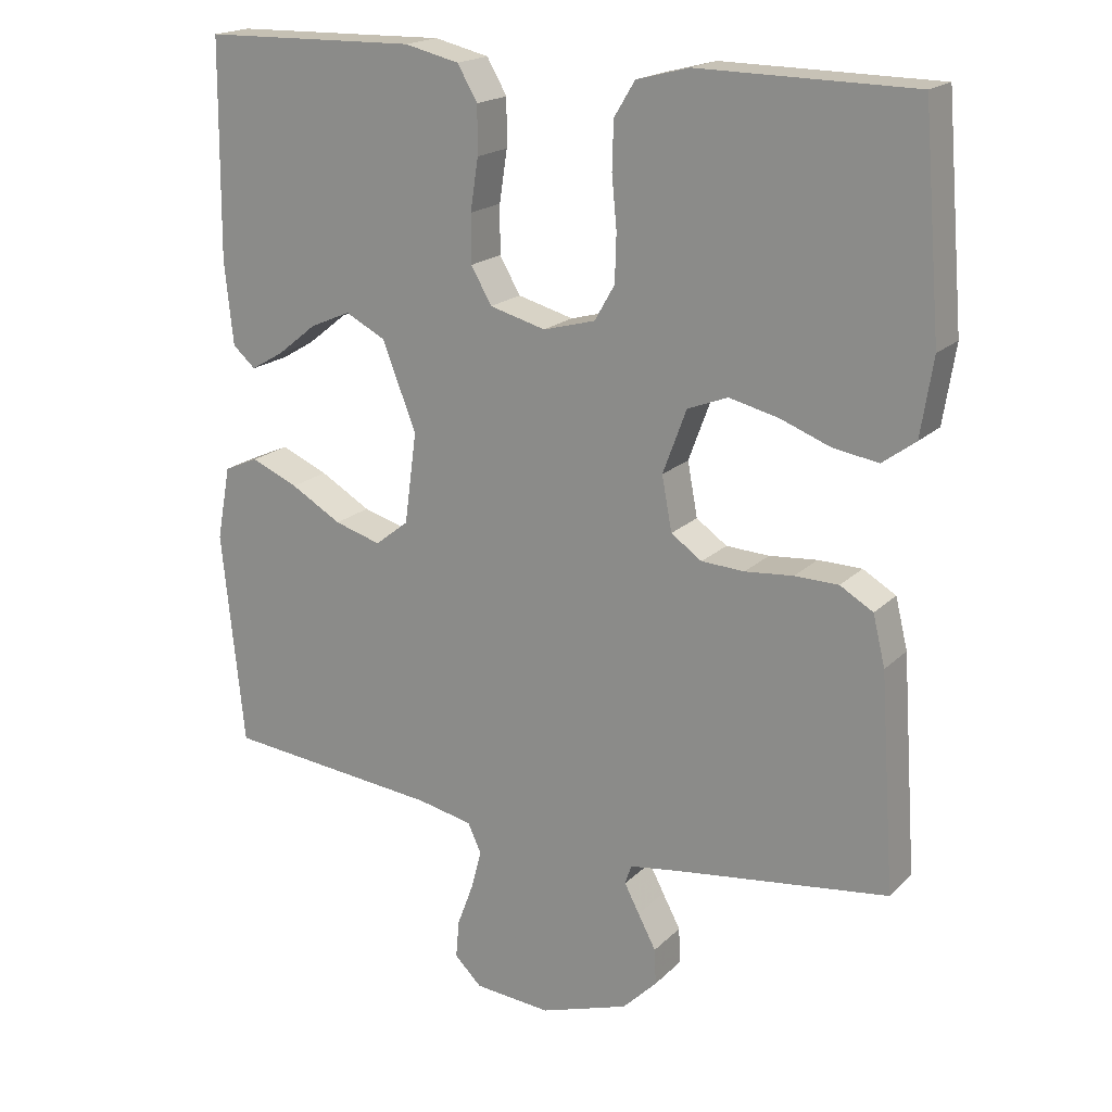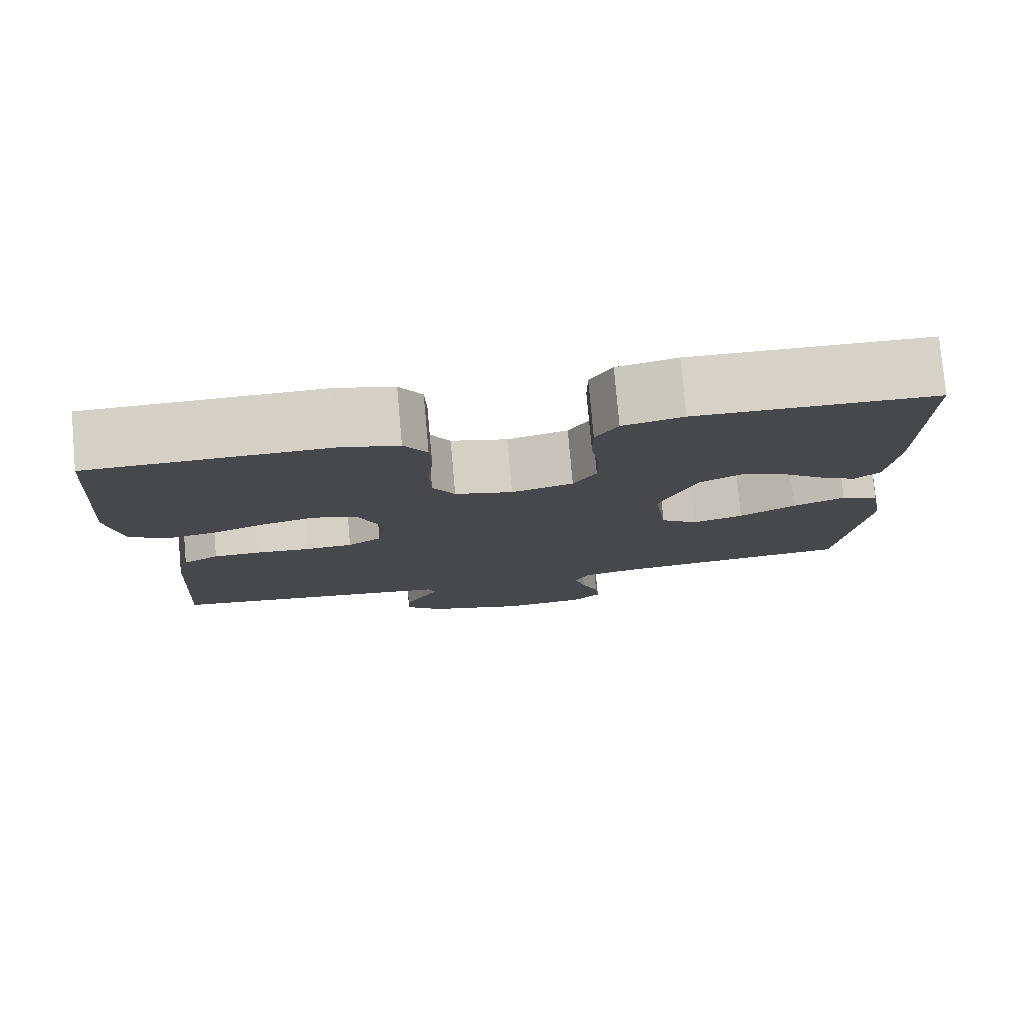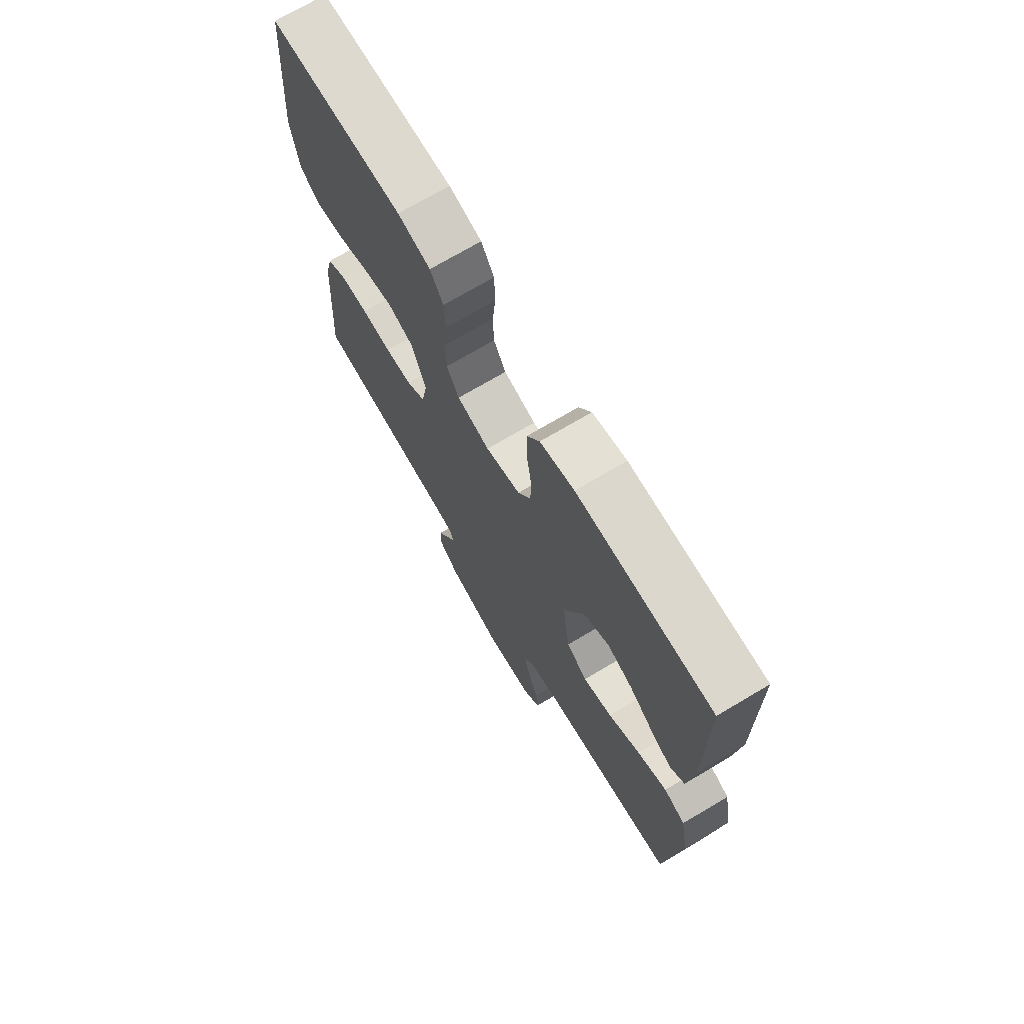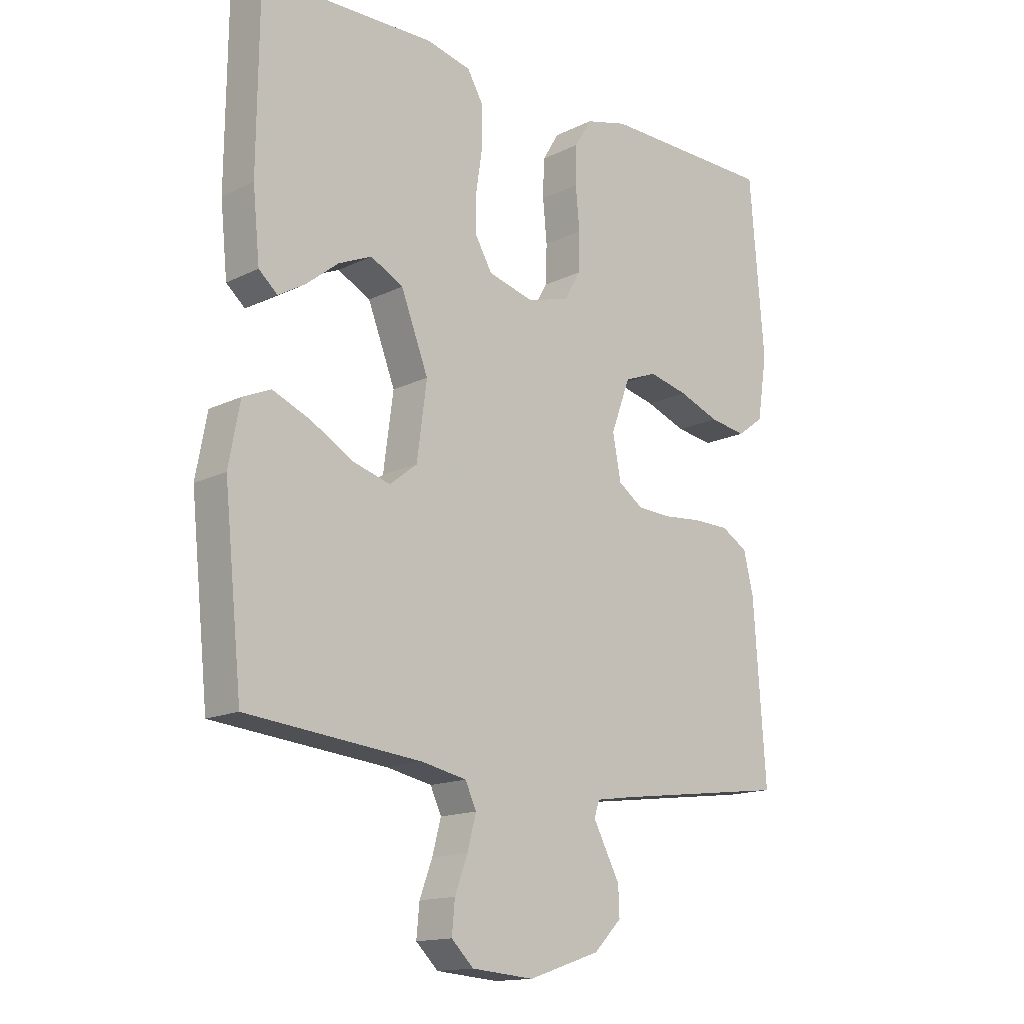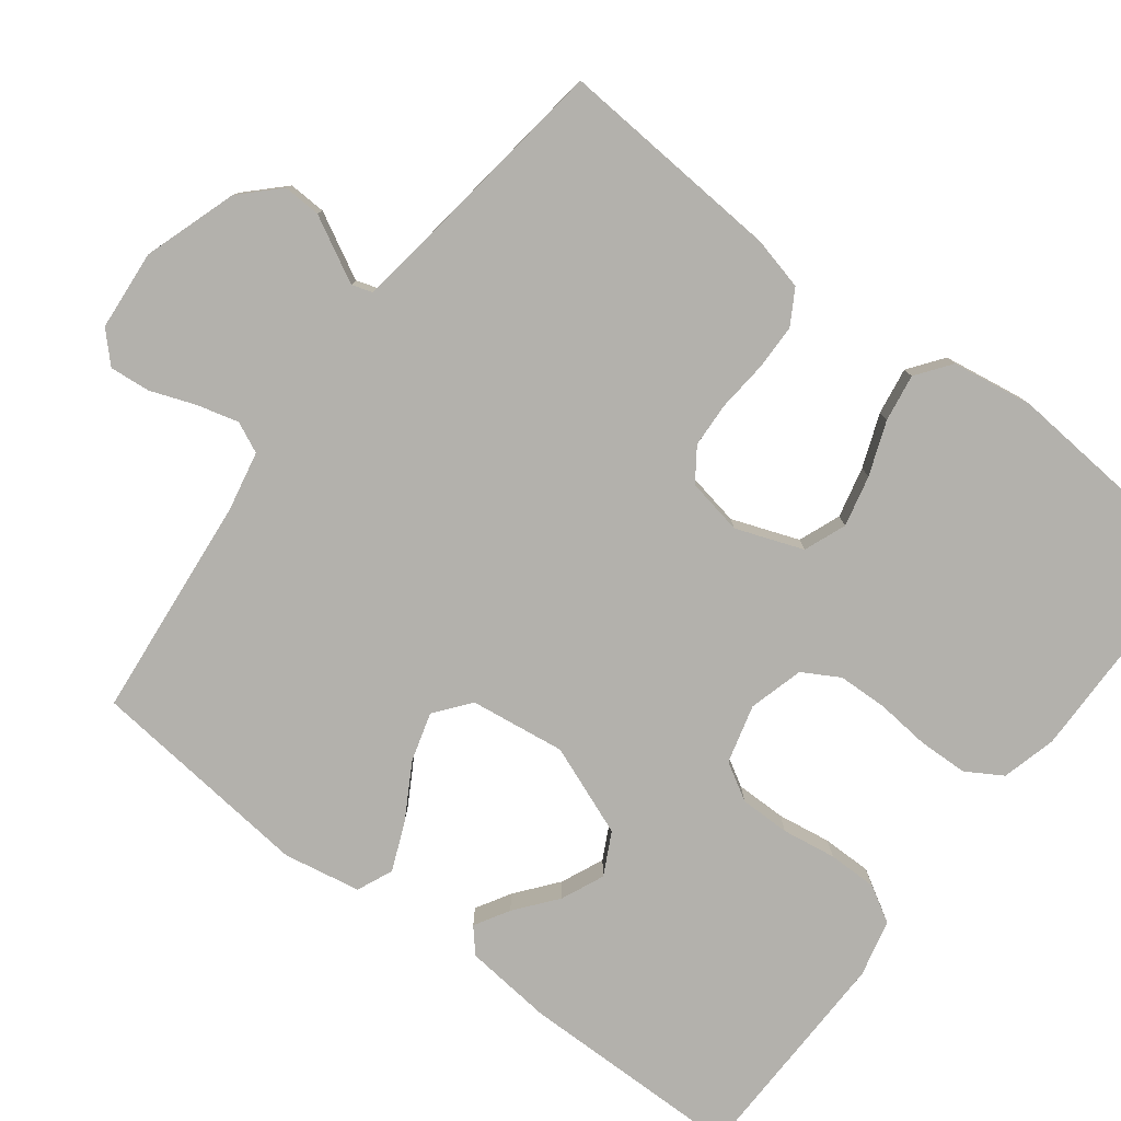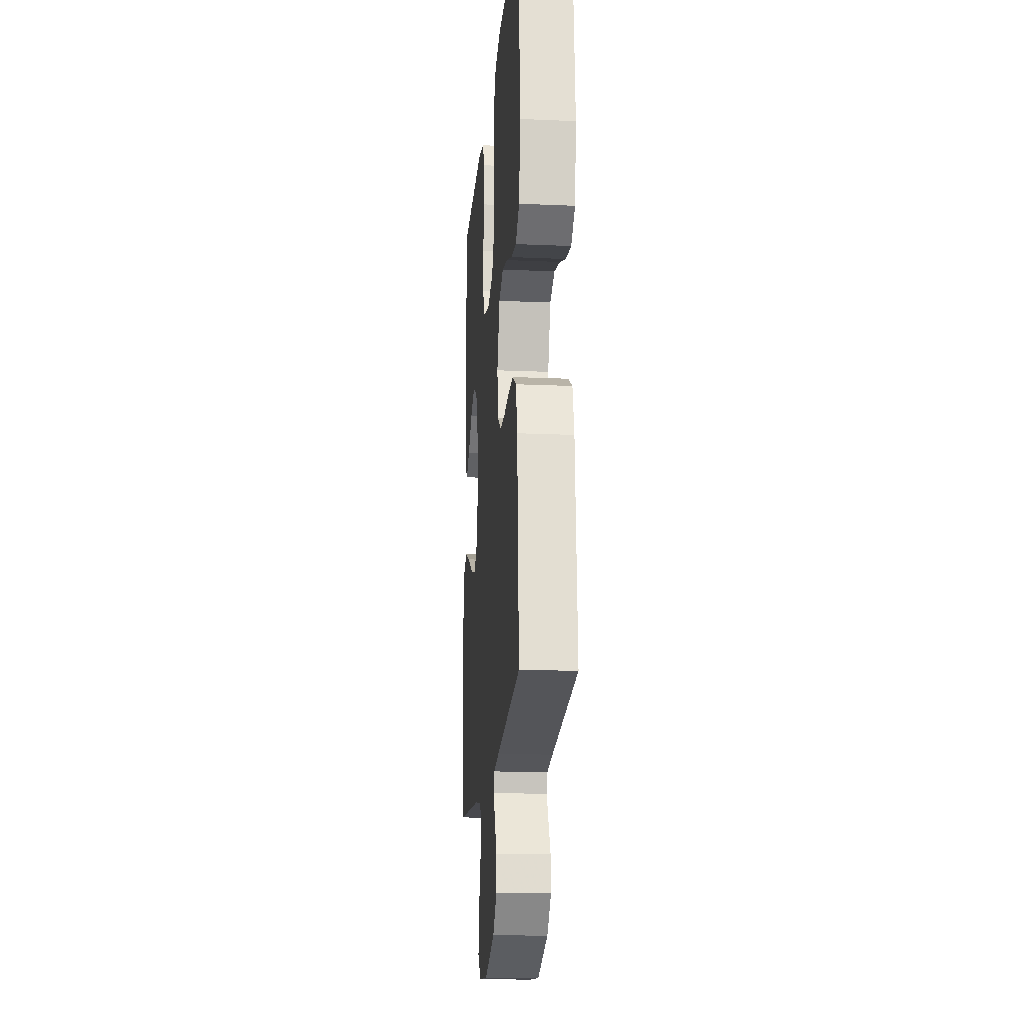
<metadata>
{"format":"obj","ext":"obj","renderer":"f3d","projection":"perspective","resolution":1024,"background":"white","views":[{"elev":18.8,"azim":-149.7,"up":"+Z"},{"elev":78.9,"azim":-5.1,"up":"+Z"},{"elev":72.0,"azim":59.3,"up":"+Z"},{"elev":-14.9,"azim":136.3,"up":"+Z"},{"elev":-79.1,"azim":-127.3,"up":"+Y"},{"elev":-17.5,"azim":-94.9,"up":"+Z"}]}
</metadata>
<code>
v -0.5 0.07 0.5
v -0.2 0.07 0.504
v -0.127 0.07 0.485
v -0.098 0.07 0.437
v -0.096 0.07 0.371
v -0.103 0.07 0.299
v -0.101 0.07 0.233
v -0.073 0.07 0.184
v 0 0.07 0.164
v 0.078 0.07 0.185
v 0.107 0.07 0.235
v 0.107 0.07 0.302
v 0.096 0.07 0.374
v 0.096 0.07 0.44
v 0.124 0.07 0.488
v 0.2 0.07 0.506
v 0.5 0.07 0.5
v 0.503 0.07 0.2
v 0.491 0.07 0.082
v 0.459 0.07 0.054
v 0.413 0.07 0.081
v 0.358 0.07 0.125
v 0.301 0.07 0.15
v 0.245 0.07 0.121
v 0.198 0.07 0
v 0.215 0.07 -0.127
v 0.262 0.07 -0.164
v 0.327 0.07 -0.145
v 0.398 0.07 -0.104
v 0.464 0.07 -0.076
v 0.512 0.07 -0.097
v 0.531 0.07 -0.2
v 0.5 0.07 -0.5
v 0.2 0.07 -0.53
v 0.122 0.07 -0.546
v 0.103 0.07 -0.587
v 0.118 0.07 -0.643
v 0.14 0.07 -0.702
v 0.145 0.07 -0.756
v 0.107 0.07 -0.793
v 0 0.07 -0.802
v -0.124 0.07 -0.761
v -0.172 0.07 -0.713
v -0.17 0.07 -0.663
v -0.145 0.07 -0.616
v -0.124 0.07 -0.576
v -0.133 0.07 -0.549
v -0.2 0.07 -0.539
v -0.5 0.07 -0.5
v -0.479 0.07 -0.2
v -0.462 0.07 -0.13
v -0.416 0.07 -0.103
v -0.355 0.07 -0.102
v -0.288 0.07 -0.108
v -0.228 0.07 -0.105
v -0.185 0.07 -0.075
v -0.171 0.07 0
v -0.204 0.07 0.089
v -0.26 0.07 0.111
v -0.328 0.07 0.095
v -0.399 0.07 0.068
v -0.462 0.07 0.058
v -0.508 0.07 0.092
v -0.525 0.07 0.2
v -0.5 0 0.5
v -0.2 0 0.504
v -0.127 0 0.485
v -0.098 0 0.437
v -0.096 0 0.371
v -0.103 0 0.299
v -0.101 0 0.233
v -0.073 0 0.184
v 0 0 0.164
v 0.078 0 0.185
v 0.107 0 0.235
v 0.107 0 0.302
v 0.096 0 0.374
v 0.096 0 0.44
v 0.124 0 0.488
v 0.2 0 0.506
v 0.5 0 0.5
v 0.503 0 0.2
v 0.491 0 0.082
v 0.459 0 0.054
v 0.413 0 0.081
v 0.358 0 0.125
v 0.301 0 0.15
v 0.245 0 0.121
v 0.198 0 0
v 0.215 0 -0.127
v 0.262 0 -0.164
v 0.327 0 -0.145
v 0.398 0 -0.104
v 0.464 0 -0.076
v 0.512 0 -0.097
v 0.531 0 -0.2
v 0.5 0 -0.5
v 0.2 0 -0.53
v 0.122 0 -0.546
v 0.103 0 -0.587
v 0.118 0 -0.643
v 0.14 0 -0.702
v 0.145 0 -0.756
v 0.107 0 -0.793
v 0 0 -0.802
v -0.124 0 -0.761
v -0.172 0 -0.713
v -0.17 0 -0.663
v -0.145 0 -0.616
v -0.124 0 -0.576
v -0.133 0 -0.549
v -0.2 0 -0.539
v -0.5 0 -0.5
v -0.479 0 -0.2
v -0.462 0 -0.13
v -0.416 0 -0.103
v -0.355 0 -0.102
v -0.288 0 -0.108
v -0.228 0 -0.105
v -0.185 0 -0.075
v -0.171 0 0
v -0.204 0 0.089
v -0.26 0 0.111
v -0.328 0 0.095
v -0.399 0 0.068
v -0.462 0 0.058
v -0.508 0 0.092
v -0.525 0 0.2
f 60 61 62 63
f 59 60 63 64
f 51 52 53 54
f 51 54 55
f 48 49 50 51
f 47 48 51 55
f 46 47 55 56
f 42 43 44 45
f 42 45 46
f 41 42 46
f 37 38 39 40
f 36 37 40 41
f 35 36 41 46
f 31 32 33 34
f 28 29 30 31
f 27 28 31 34
f 26 27 34 35
f 19 20 21 22
f 19 22 23
f 18 19 23
f 17 18 23
f 16 17 23 24
f 12 13 14 15
f 11 12 15 16
f 3 4 5 6
f 3 6 7
f 2 3 7
f 59 64 1 2
f 58 59 2 7
f 57 58 7 8
f 56 57 8 9
f 46 56 9 10
f 25 26 35 46
f 25 46 10 11
f 11 16 24 25
f 127 126 125 124
f 128 127 124 123
f 118 117 116 115
f 119 118 115
f 115 114 113 112
f 119 115 112 111
f 120 119 111 110
f 109 108 107 106
f 110 109 106
f 110 106 105
f 104 103 102 101
f 105 104 101 100
f 110 105 100 99
f 98 97 96 95
f 95 94 93 92
f 98 95 92 91
f 99 98 91 90
f 86 85 84 83
f 87 86 83
f 87 83 82
f 87 82 81
f 88 87 81 80
f 79 78 77 76
f 80 79 76 75
f 70 69 68 67
f 71 70 67
f 71 67 66
f 66 65 128 123
f 71 66 123 122
f 72 71 122 121
f 73 72 121 120
f 74 73 120 110
f 110 99 90 89
f 75 74 110 89
f 89 88 80 75
f 1 65 66 2
f 2 66 67 3
f 3 67 68 4
f 4 68 69 5
f 5 69 70 6
f 6 70 71 7
f 7 71 72 8
f 8 72 73 9
f 9 73 74 10
f 10 74 75 11
f 11 75 76 12
f 12 76 77 13
f 13 77 78 14
f 14 78 79 15
f 15 79 80 16
f 16 80 81 17
f 17 81 82 18
f 18 82 83 19
f 19 83 84 20
f 20 84 85 21
f 21 85 86 22
f 22 86 87 23
f 23 87 88 24
f 24 88 89 25
f 25 89 90 26
f 26 90 91 27
f 27 91 92 28
f 28 92 93 29
f 29 93 94 30
f 30 94 95 31
f 31 95 96 32
f 32 96 97 33
f 33 97 98 34
f 34 98 99 35
f 35 99 100 36
f 36 100 101 37
f 37 101 102 38
f 38 102 103 39
f 39 103 104 40
f 40 104 105 41
f 41 105 106 42
f 42 106 107 43
f 43 107 108 44
f 44 108 109 45
f 45 109 110 46
f 46 110 111 47
f 47 111 112 48
f 48 112 113 49
f 49 113 114 50
f 50 114 115 51
f 51 115 116 52
f 52 116 117 53
f 53 117 118 54
f 54 118 119 55
f 55 119 120 56
f 56 120 121 57
f 57 121 122 58
f 58 122 123 59
f 59 123 124 60
f 60 124 125 61
f 61 125 126 62
f 62 126 127 63
f 63 127 128 64
f 64 128 65 1

</code>
